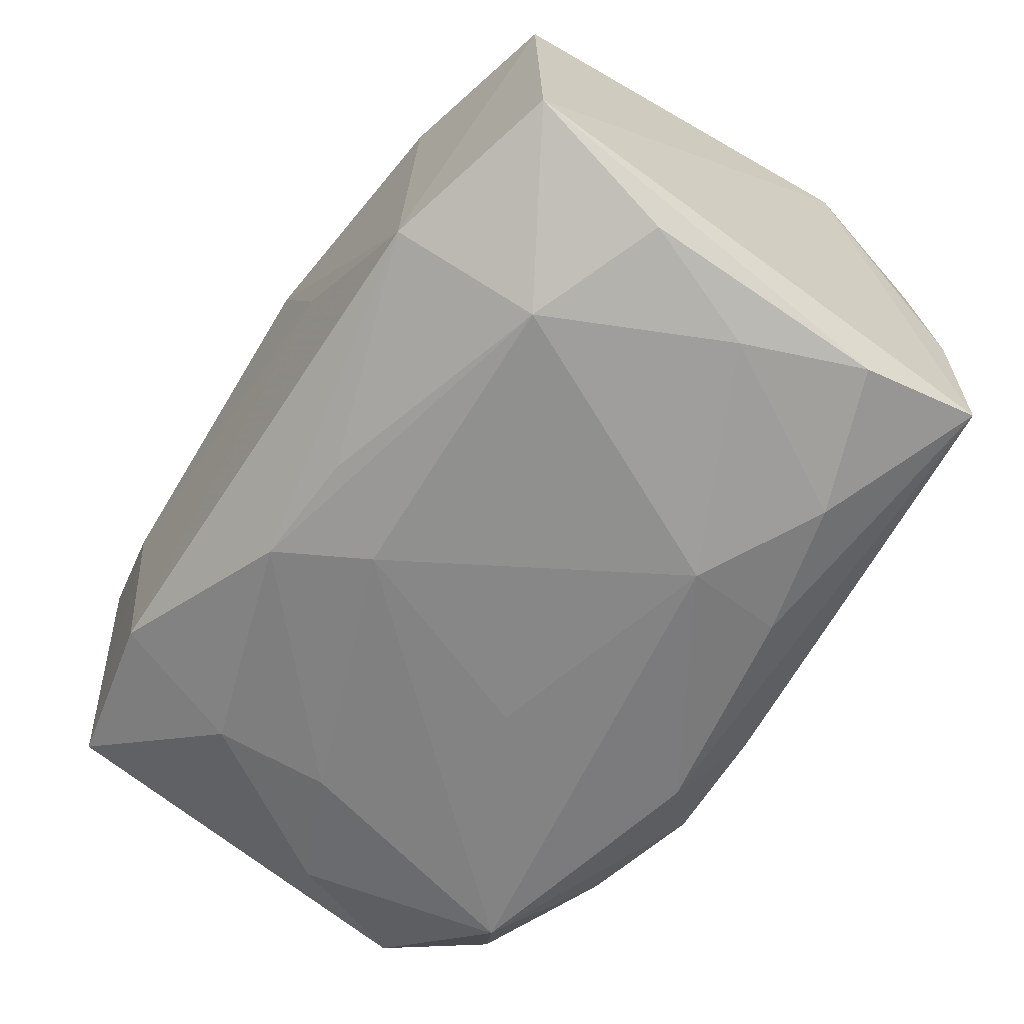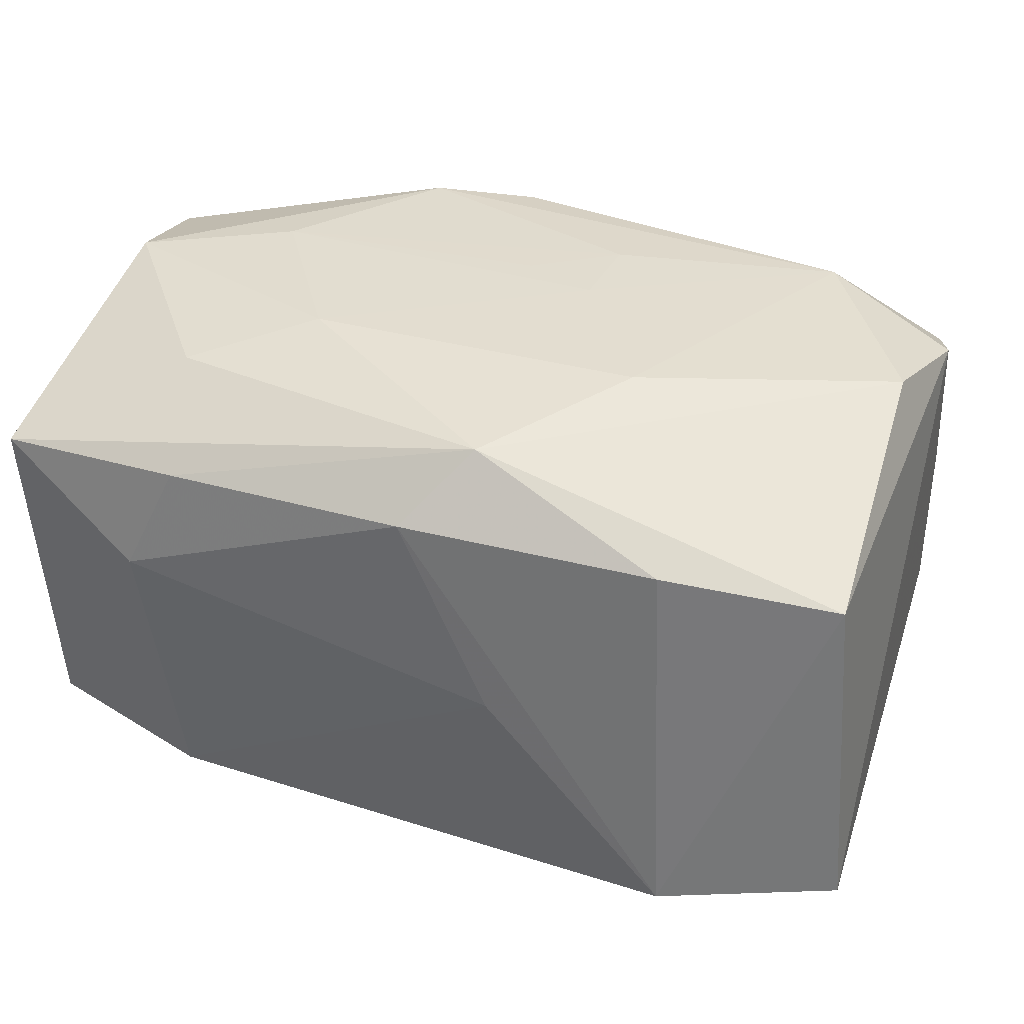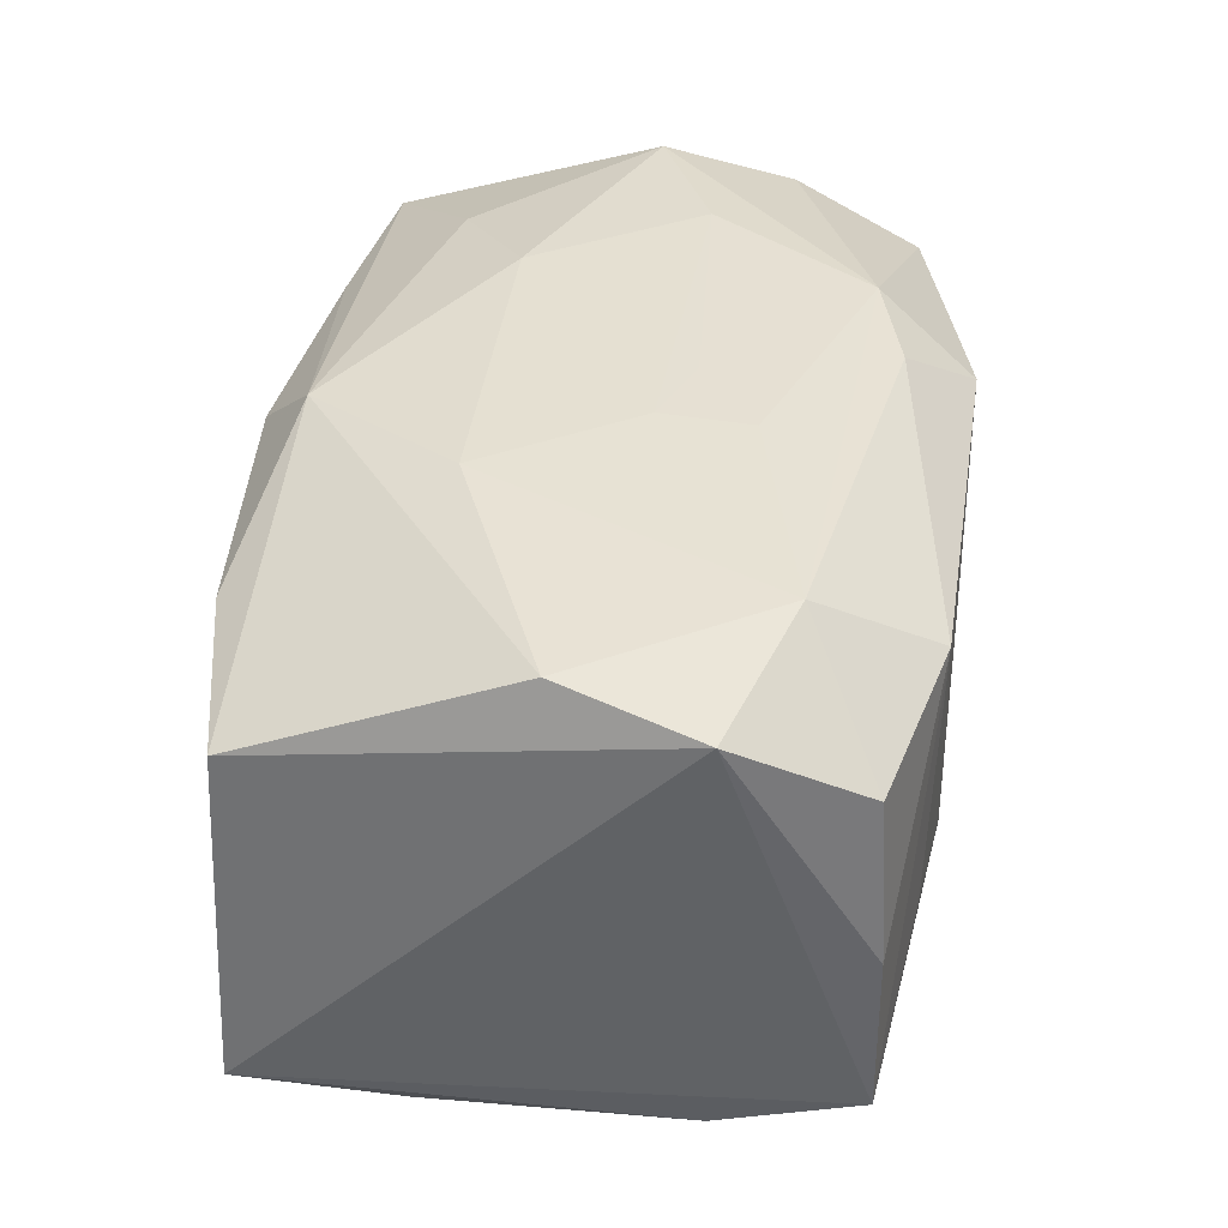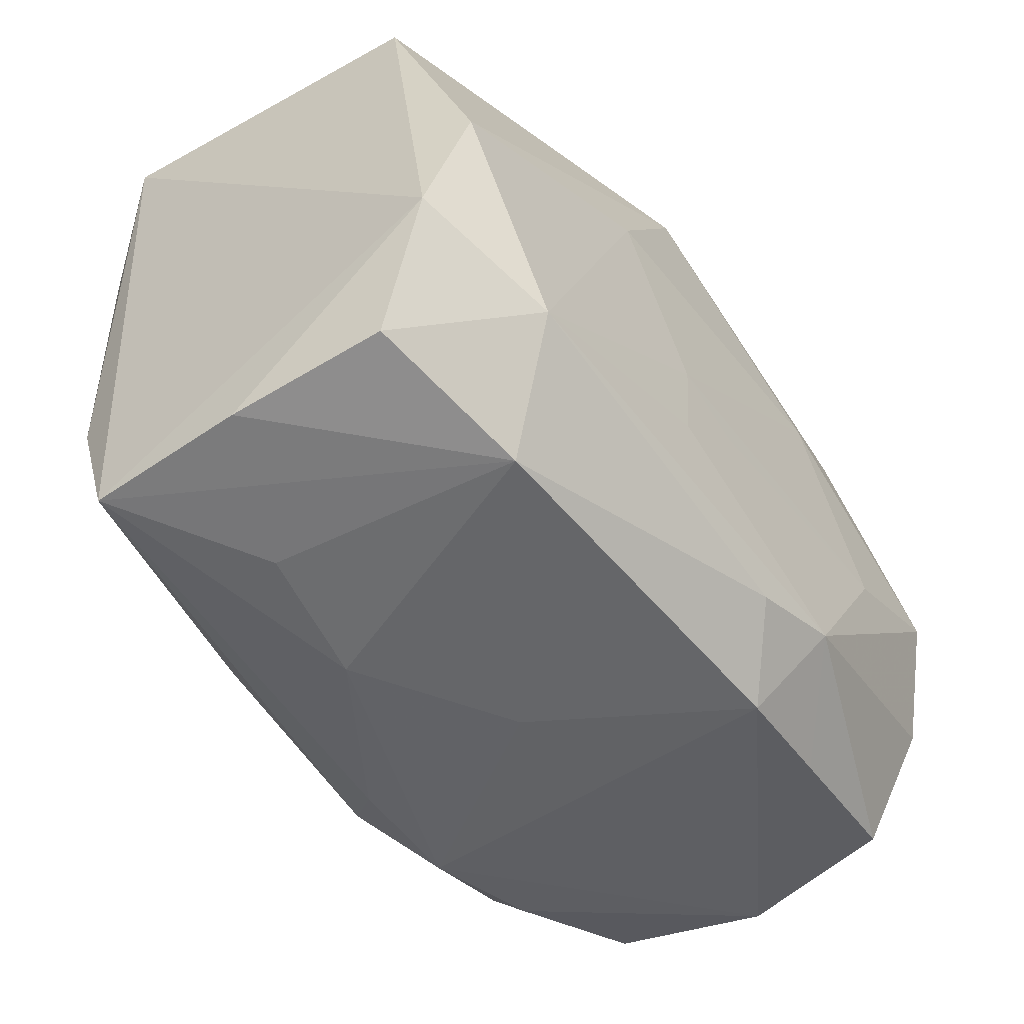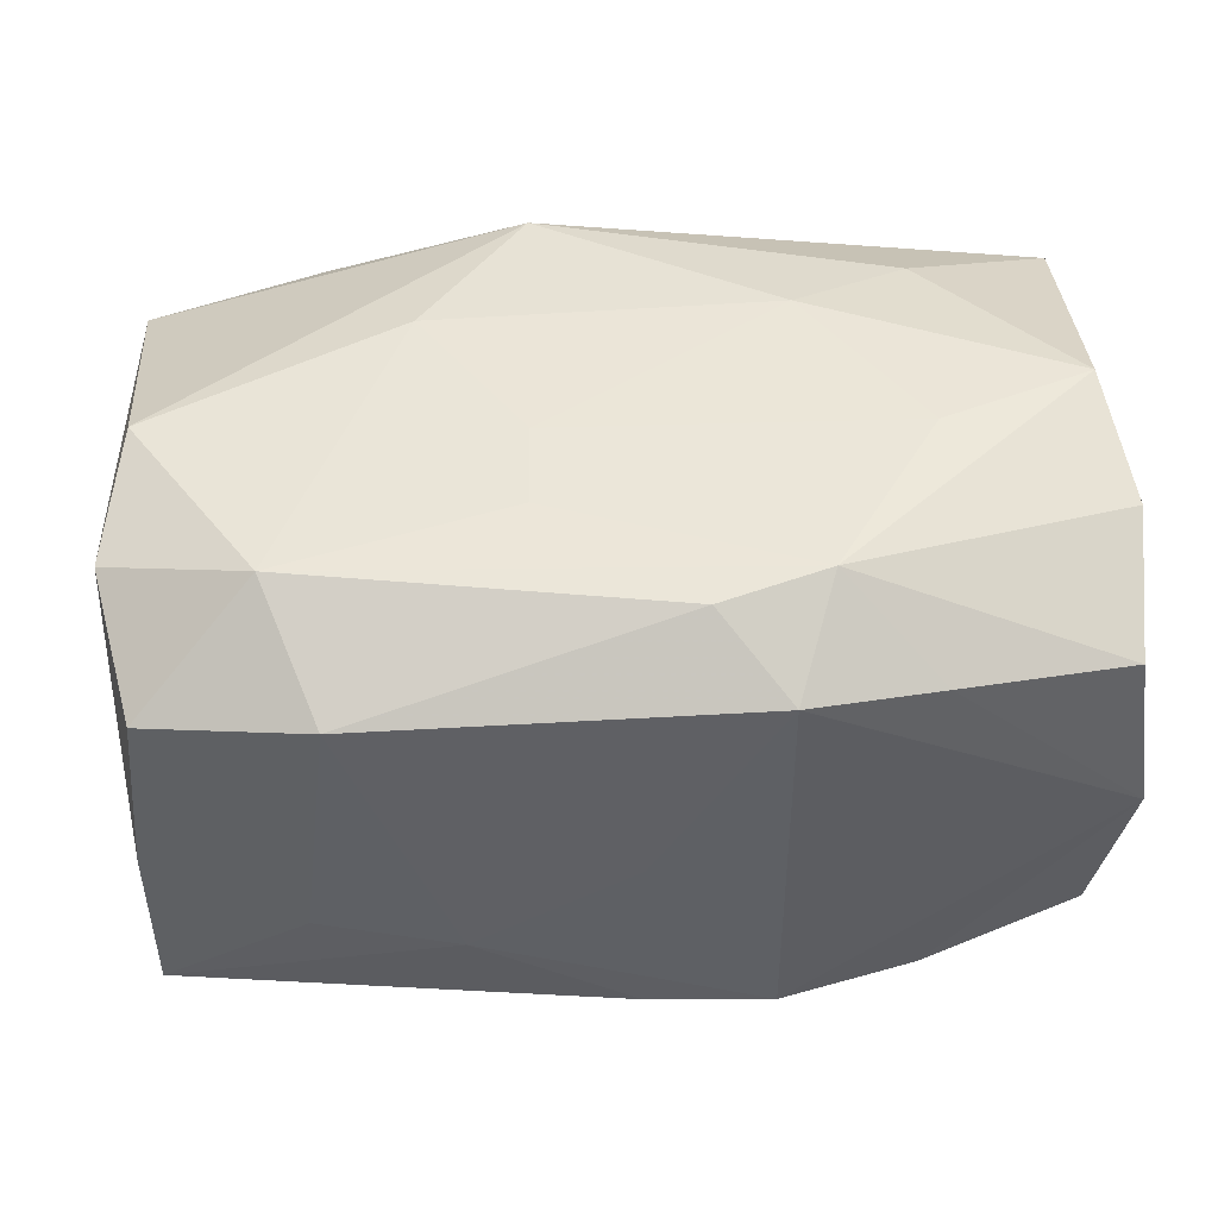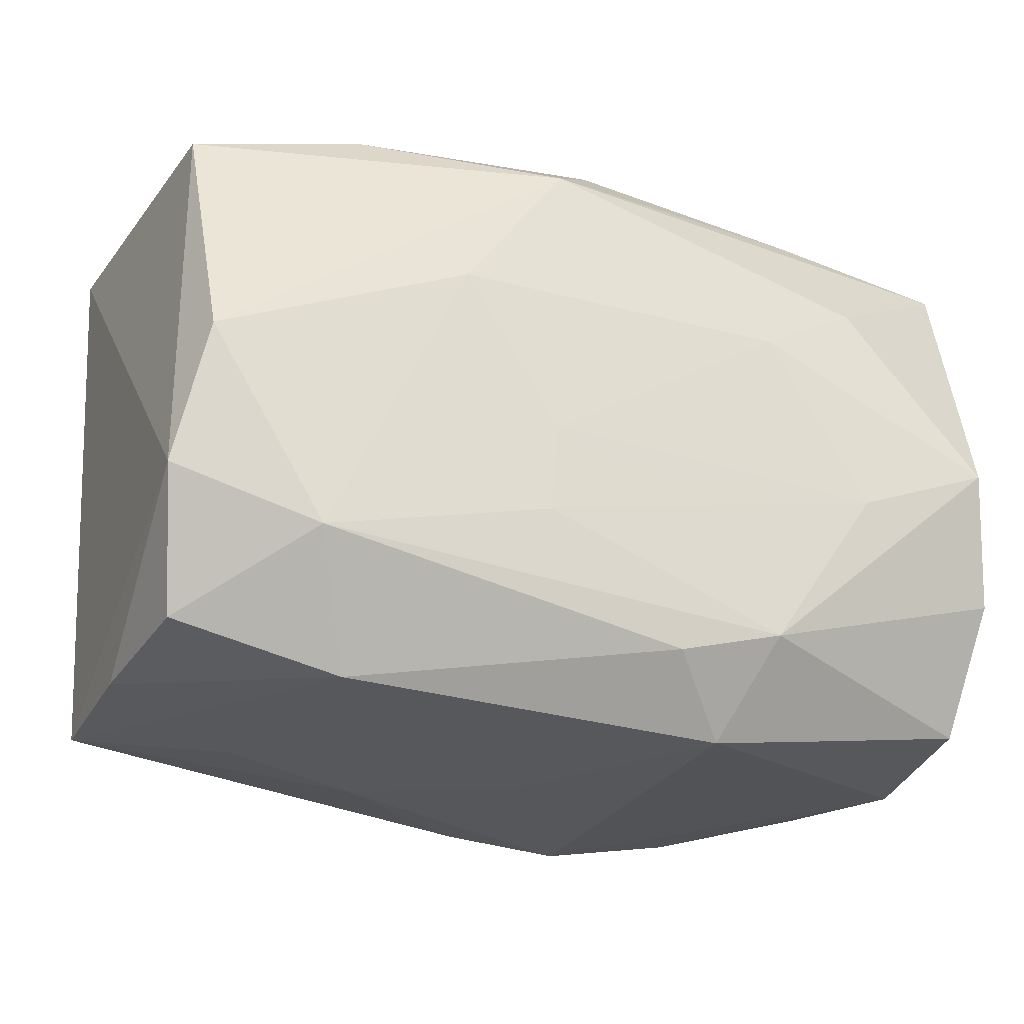
<metadata>
{"format":"obj","ext":"obj","renderer":"f3d","projection":"perspective","resolution":1024,"background":"white","views":[{"elev":-62.4,"azim":-124.7,"up":"+Z"},{"elev":35.1,"azim":-160.1,"up":"+Z"},{"elev":37.7,"azim":-82.6,"up":"+Z"},{"elev":-49.6,"azim":-53.5,"up":"+Y"},{"elev":46.3,"azim":-4.3,"up":"+Z"},{"elev":-26.0,"azim":-23.5,"up":"+Y"}]}
</metadata>
<code>
v -0.006182 -0.003662 0.02226
v -0.02271 0.02614 -0.01693
v 0.01017 -0.02607 0.0165
v -0.03458 -0.01098 -0.01759
v -0.005022 0.0212 0.02094
v -0.0001508 0.02585 0.01551
v 0.02134 0.02484 -0.01575
v 0.0318 -0.00015 -0.01952
v -0.01375 -0.009074 -0.02262
v -0.03478 0.009997 -0.01789
v 0.03508 0.02163 -0.01361
v 0.03615 -0.01094 -0.01788
v -0.03509 0.02149 0.01286
v 2.96e-06 -0.006131 0.02223
v 0.02048 0.02435 0.01462
v 0.02477 0.02529 0.005467
v 0.0002744 -0.02581 -0.01555
v 0.0364 0.02286 0.01374
v 0.006401 -0.004175 -0.02251
v 0.03643 -0.02228 0.0003448
v -0.03109 -0.0005048 -0.01952
v -0.02339 -0.01507 -0.02018
v -0.0343 -0.0214 0.01318
v -0.03638 -0.01104 0.01822
v -0.02097 0.02437 0.0146
v 0.005131 -0.02131 -0.02104
v 8.051e-05 0.01329 -0.02234
v 0.02162 0.004689 -0.0213
v 0.02078 -0.02395 0.01524
v 0.02245 -0.004824 0.02226
v -0.02369 -0.02449 -0.005423
v 0.01024 -0.02632 -0.01584
v -0.03717 0.02249 -0.01472
v 0.02337 0.0148 0.01989
v 0.004806 0.02029 -0.02117
v 0.03474 -0.02112 0.01355
v 0.02102 -0.02446 -0.01472
v -0.01257 -0.02572 -0.007497
v -0.006624 -0.01096 0.02211
v -0.0125 -0.01804 -0.02055
v 0.02409 -0.02408 0.005851
v -0.02122 -0.02502 0.01558
v 0.01376 0.00882 0.02226
v 0.03467 0.0003734 0.0215
v -0.00755 0.02614 -0.0004415
v 0.0002091 -0.02604 0.0002357
v 0.01346 -0.01825 0.02186
v -0.02443 0.01465 -0.0213
v -0.02505 -0.01549 0.02145
v 0.004904 -0.0206 0.02123
v -0.03532 -0.02223 3.636e-05
v -0.01393 0.008667 0.02216
v 0.02627 -0.01629 -0.022
v 0.0362 -0.01055 0.01839
v -0.03435 -2.245e-05 0.02098
v 0.02313 0.01405 -0.01986
v 0.03396 -0.0209 -0.01257
v -0.03522 -0.02237 -0.01351
v -0.004652 0.01988 -0.02084
f 7 35 2
f 45 7 2
f 2 35 59
f 18 11 16
f 11 7 16
f 7 45 16
f 12 11 18
f 21 4 10
f 58 4 22
f 22 21 9
f 4 21 22
f 24 13 33
f 33 13 2
f 33 58 24
f 10 4 33
f 33 4 58
f 55 13 24
f 55 5 13
f 18 5 34
f 34 5 43
f 34 44 18
f 43 44 34
f 48 59 35
f 9 21 48
f 48 21 10
f 2 59 48
f 48 33 2
f 10 33 48
f 6 16 45
f 6 45 2
f 3 32 41
f 53 12 57
f 58 42 51
f 42 23 51
f 24 58 51
f 51 23 24
f 26 53 32
f 9 53 26
f 3 47 50
f 50 42 3
f 30 44 43
f 47 44 30
f 43 1 30
f 18 44 54
f 54 44 47
f 18 16 15
f 16 6 15
f 15 5 18
f 15 6 5
f 2 13 25
f 25 6 2
f 13 5 25
f 5 6 25
f 37 53 57
f 32 53 37
f 46 32 3
f 46 38 32
f 3 42 46
f 42 38 46
f 31 42 58
f 58 38 31
f 31 38 42
f 17 38 58
f 32 38 17
f 58 26 17
f 17 26 32
f 9 48 27
f 27 48 35
f 56 7 11
f 35 7 56
f 58 22 40
f 40 26 58
f 40 22 9
f 9 26 40
f 43 5 52
f 52 1 43
f 5 55 52
f 49 52 55
f 1 52 49
f 49 55 24
f 49 50 47
f 42 50 49
f 24 23 49
f 49 23 42
f 14 30 1
f 57 12 20
f 20 12 18
f 18 54 20
f 20 37 57
f 3 41 20
f 20 41 32
f 32 37 20
f 29 47 3
f 3 20 29
f 9 27 19
f 19 53 9
f 19 27 53
f 12 53 8
f 8 56 11
f 11 12 8
f 53 27 28
f 28 8 53
f 56 8 28
f 28 27 35
f 35 56 28
f 39 49 47
f 1 49 39
f 39 14 1
f 47 30 39
f 30 14 39
f 36 20 54
f 36 29 20
f 36 54 47
f 47 29 36

</code>
